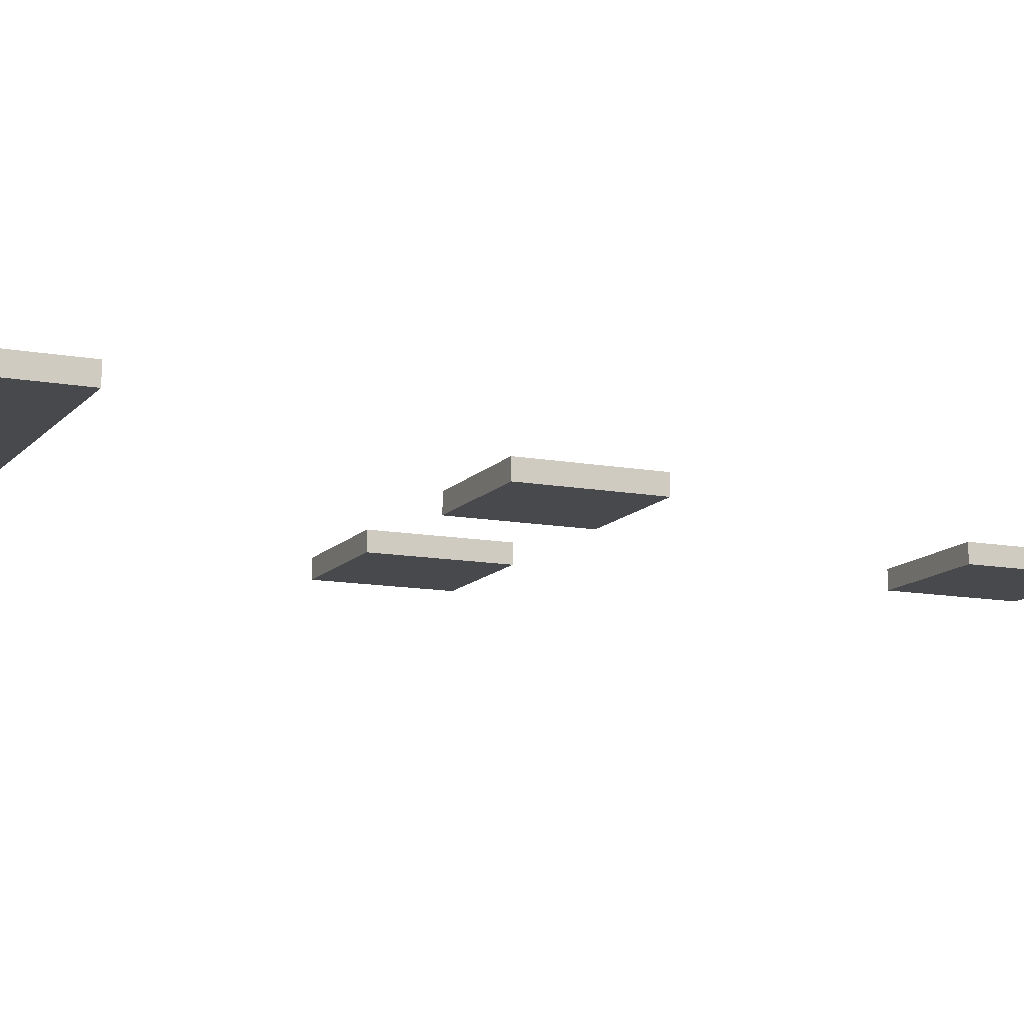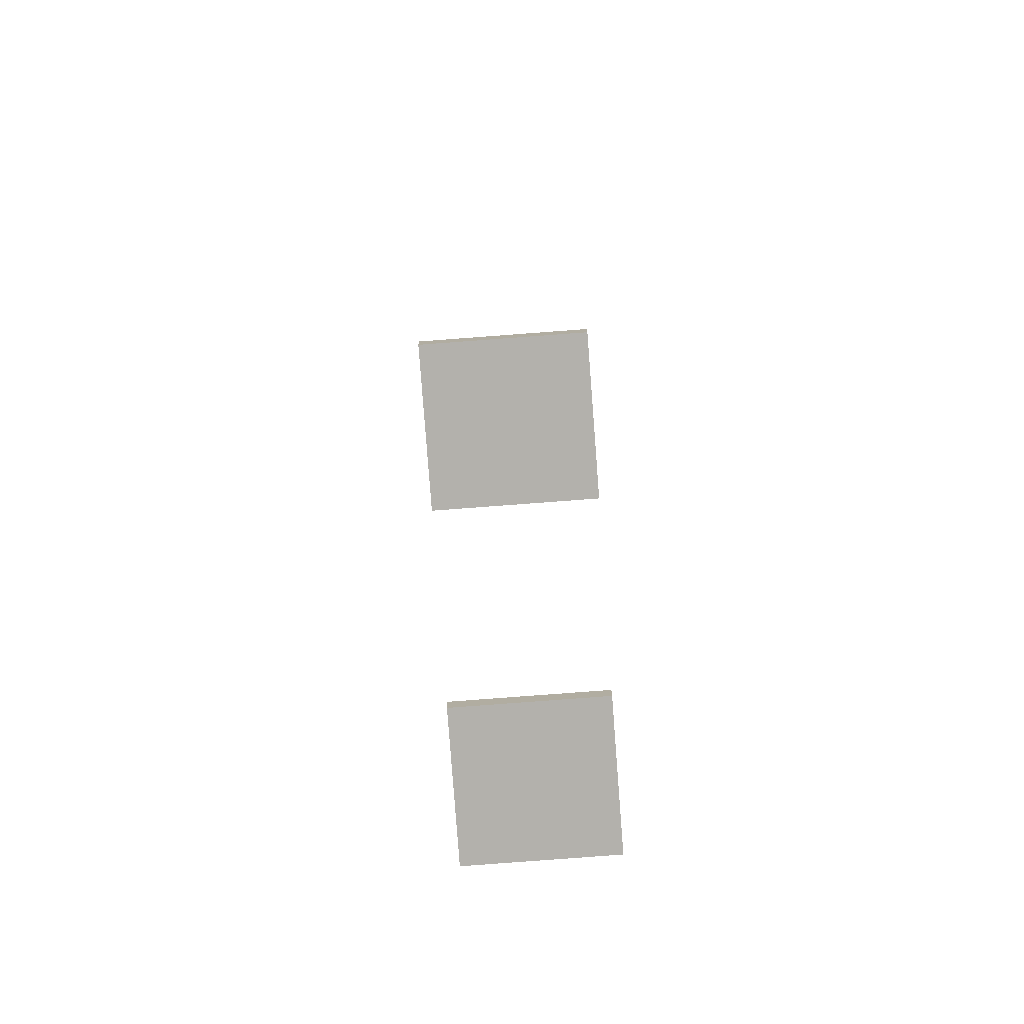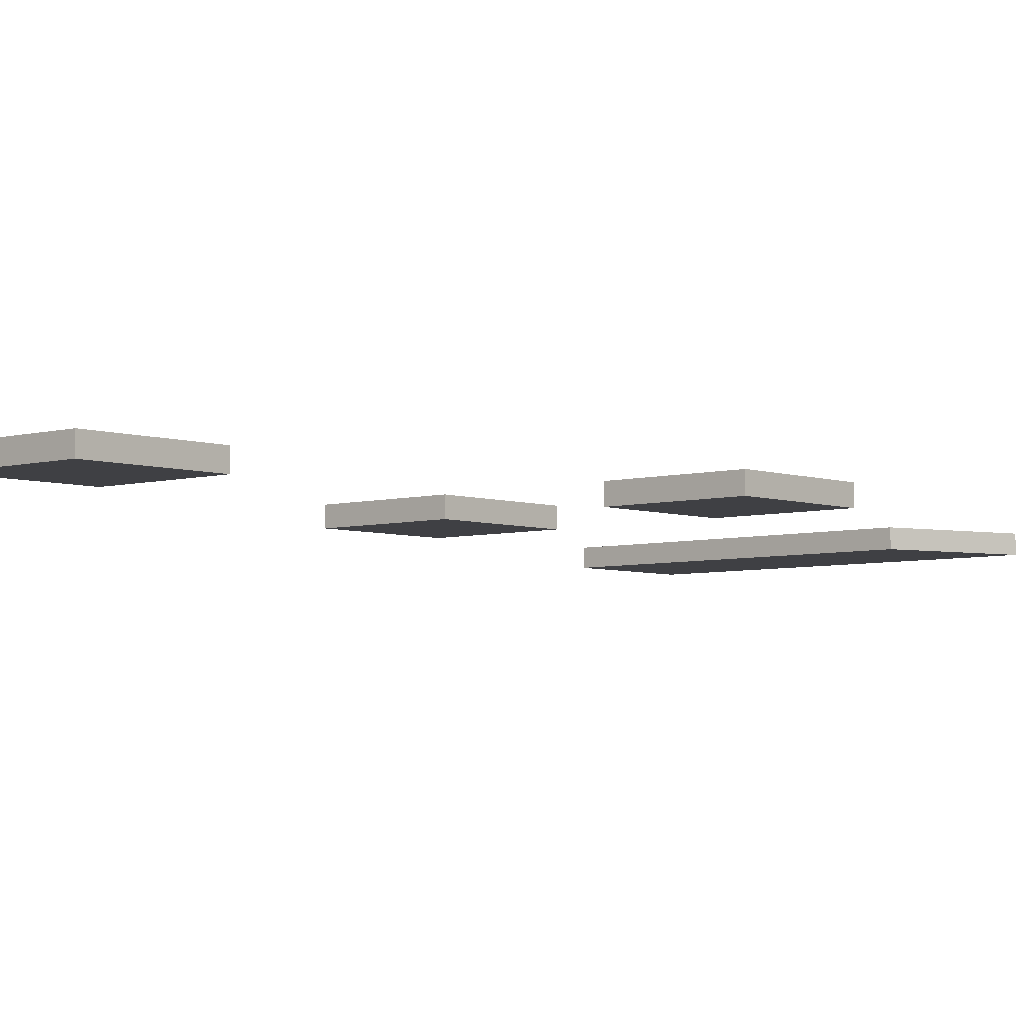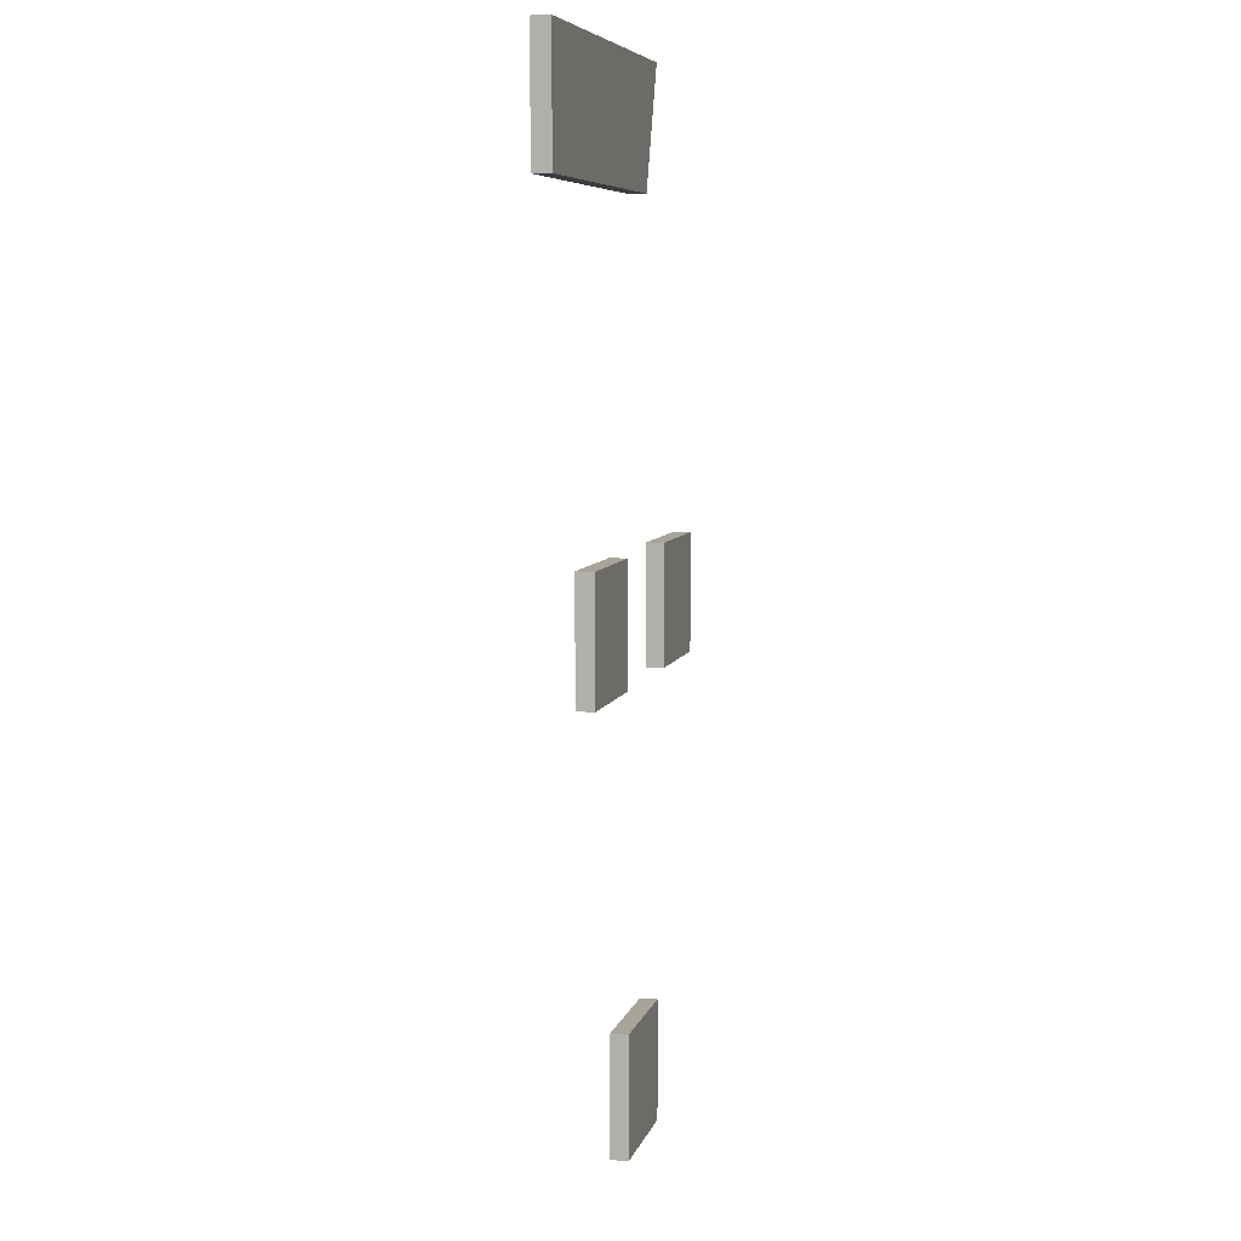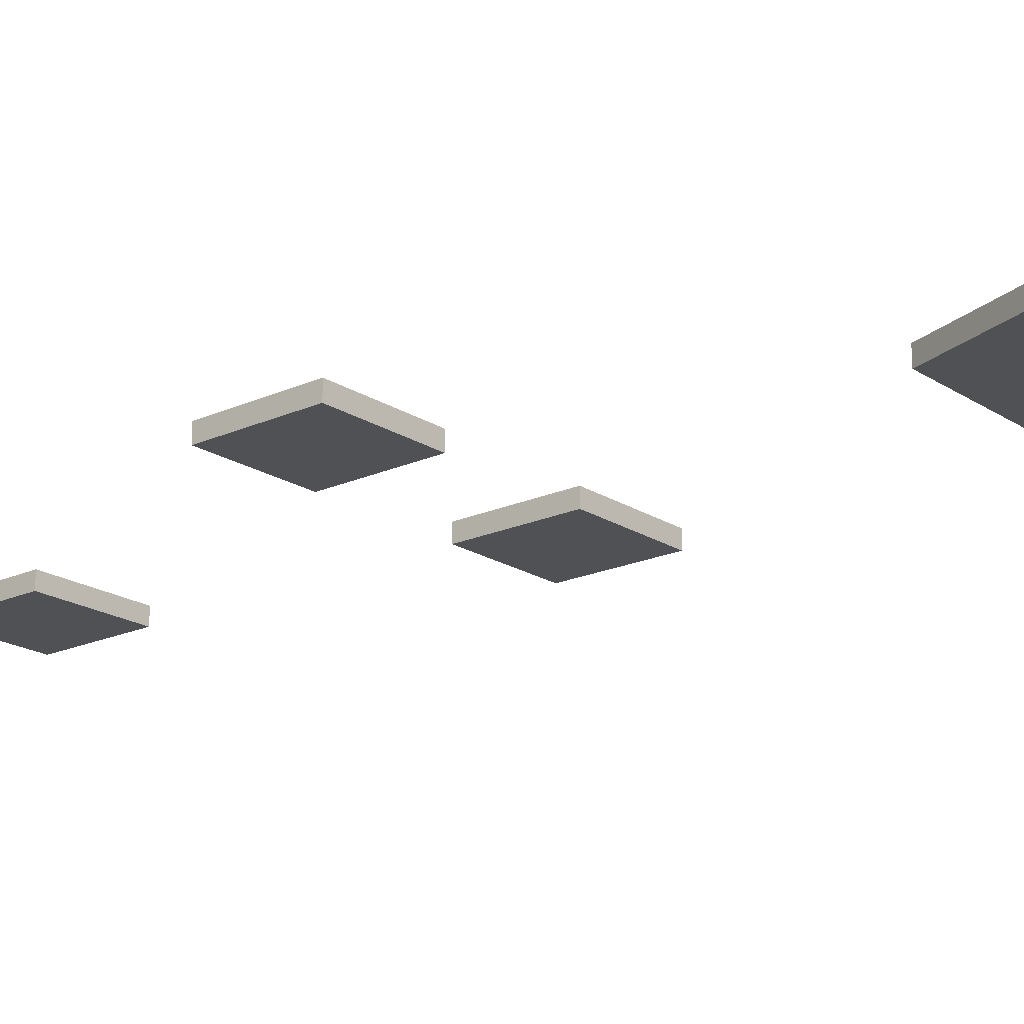
<metadata>
{"format":"obj","ext":"obj","renderer":"f3d","projection":"perspective","resolution":1024,"background":"white","views":[{"elev":-12.1,"azim":66.1,"up":"+Y"},{"elev":-79.0,"azim":94.3,"up":"+Y"},{"elev":-5.0,"azim":-138.0,"up":"+Y"},{"elev":7.1,"azim":103.7,"up":"+Z"},{"elev":-19.5,"azim":-50.0,"up":"+Y"}]}
</metadata>
<code>
o Plane.001_Plane.000
v -1.709 0 -5.457
v -1.709 0 -2.024
v -1.709 -0.5 -2.024
v -1.709 -0.5 -5.457
v -5.826 -0 7.089
v -5.826 -0 10.52
v -5.826 -0.5 10.52
v -5.826 -0.5 7.089
v -2.393 -0 10.52
v -2.393 -0 7.089
v 8.995 -0.5 19.76
v -0.2304 -0.5 19.76
v -1.378 -0.5 23.2
v 8.995 -0.5 23.2
v -2.393 -0.5 10.52
v -2.393 -0.5 7.089
v 1.782 -0.5 10.5
v 5.215 -0.5 10.5
v 5.215 -0.5 7.066
v 1.782 -0.5 7.066
v 1.724 -0.5 -2.024
v 1.724 -0.5 -5.457
v 1.724 0 -2.024
v 1.724 0 -5.457
v 1.782 -0 7.066
v 1.782 -0 10.5
v 5.215 -0 10.5
v 5.215 -0 7.066
v 8.995 -1e-06 23.2
v 8.995 -1e-06 19.76
v -0.2304 -1e-06 19.76
v -1.378 -1e-06 23.2
f 1 2 3 4
f 5 6 7 8
f 6 9 10 5
f 11 12 13 14
f 7 15 16 8
f 17 18 19 20
f 3 21 22 4
f 6 9 15 7
f 2 23 21 3
f 9 10 16 15
f 23 24 22 21
f 10 5 8 16
f 24 1 4 22
f 25 26 17 20
f 26 27 18 17
f 27 28 19 18
f 28 25 20 19
f 25 28 27 26
f 29 30 11 14
f 1 24 23 2
f 30 31 12 11
f 31 32 13 12
f 32 29 14 13
f 29 32 31 30

</code>
